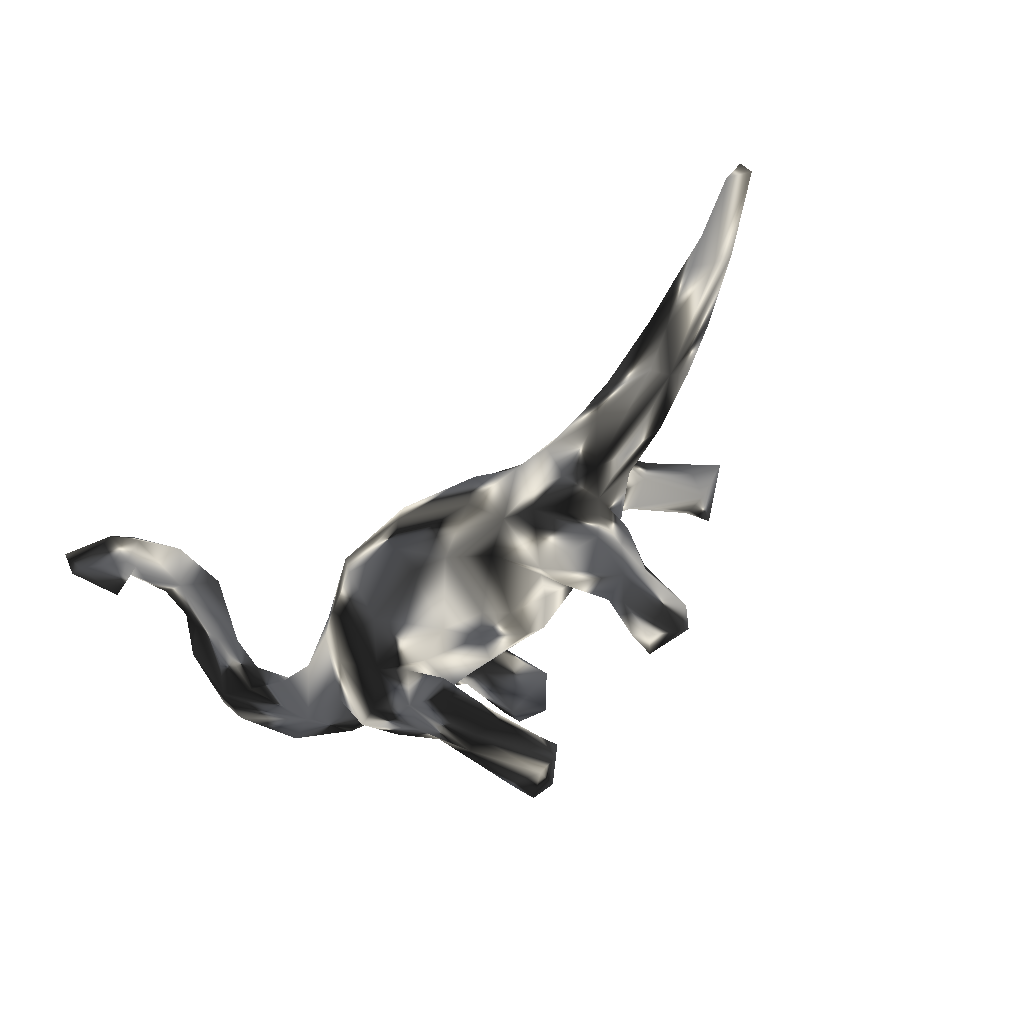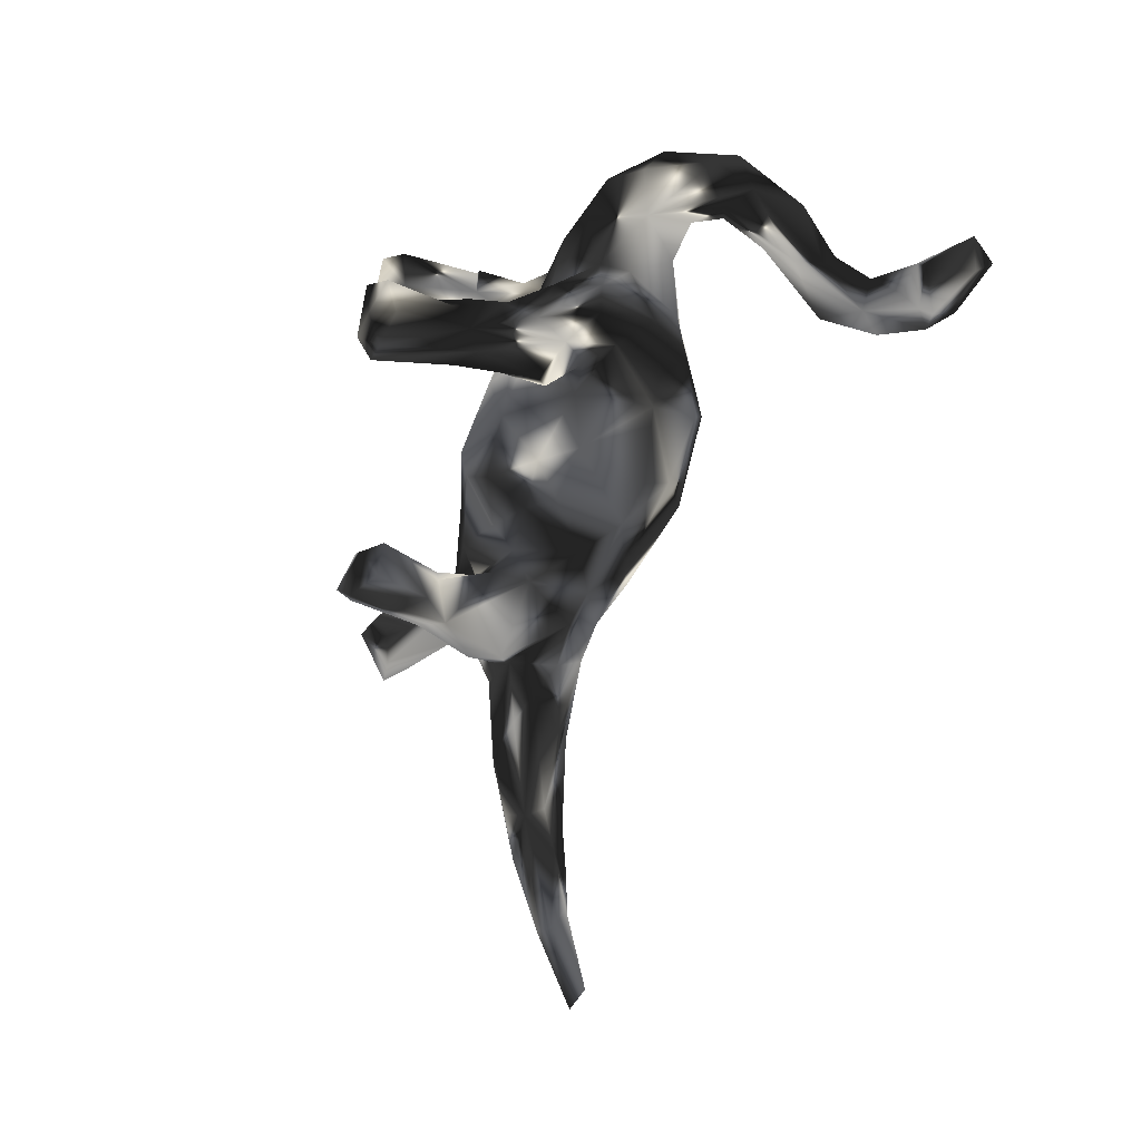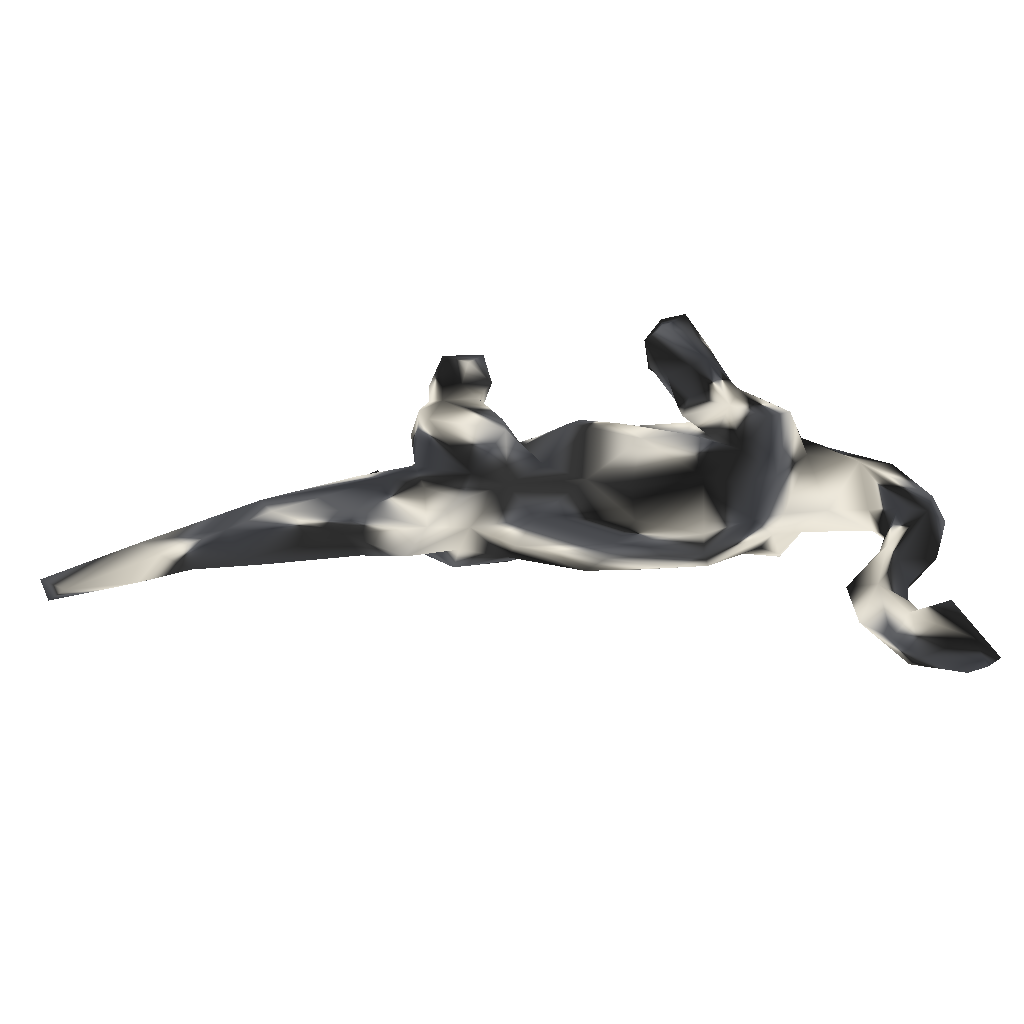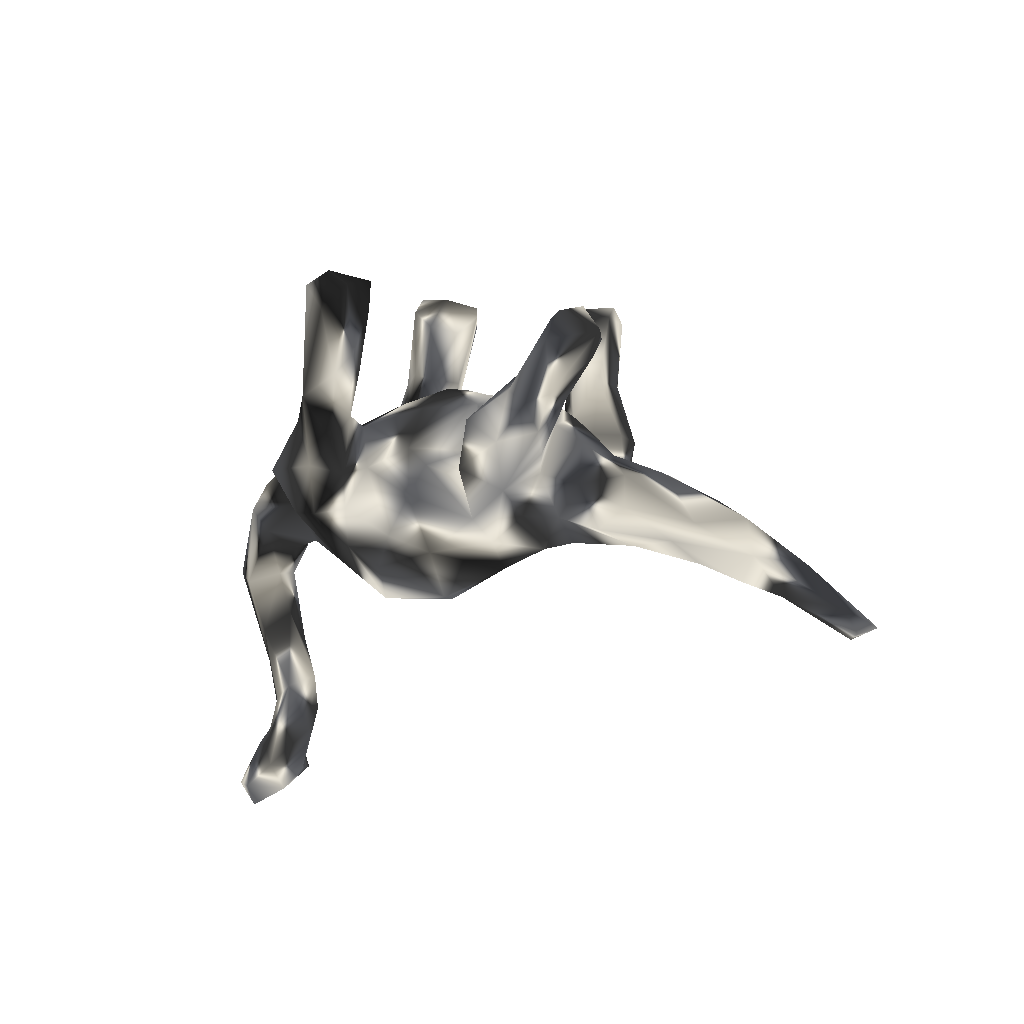
<metadata>
{"format":"obj","ext":"obj","renderer":"f3d","projection":"perspective","resolution":1024,"background":"white","views":[{"elev":-56.9,"azim":39.9,"up":"+Z"},{"elev":-76.4,"azim":-110.0,"up":"+Z"},{"elev":-61.9,"azim":179.3,"up":"+Y"},{"elev":-10.8,"azim":46.9,"up":"+Y"}]}
</metadata>
<code>
v 0.8347 -0.3276 0.01297
v 0.8457 -0.3176 -0.01723
v 0.8076 -0.3307 -0.007978
v 0.7119 -0.2372 -0.03589
v 0.8144 -0.2919 0.01172
v 0.7377 -0.2212 -0.009897
v 0.7128 -0.2655 0.01653
v 0.6792 -0.2506 -0.02332
v 0.6755 -0.2055 0.03049
v 0.6366 -0.2354 0.01036
v 0.6343 -0.1431 -0.006164
v 0.5798 -0.148 0.0423
v 0.5412 -0.1306 -0.05415
v 0.5862 -0.1964 -0.03793
v 0.5575 -0.1017 -0.03041
v 0.5206 -0.1565 -0.04902
v 0.5597 -0.201 0.01136
v 0.5311 -0.1675 0.0382
v 0.4978 -0.06025 0.01559
v 0.393 -0.1349 -0.04061
v 0.4566 -0.1106 0.0574
v 0.4122 -0.1536 -0.008691
v 0.3874 -0.1319 0.04092
v 0.4629 -0.05229 -0.03687
v 0.4547 0.1485 0.1027
v 0.4136 0.1182 0.07837
v 0.3683 -0.06338 0.06211
v 0.4081 0.1534 0.05213
v 0.4466 -0.05899 0.04602
v 0.2892 -0.0943 -0.06098
v 0.3984 -0.06196 -0.06179
v 0.4176 0.1768 0.15
v 0.3615 -0.005623 -0.01793
v 0.3807 0.1418 0.1415
v 0.3065 -0.0223 -0.06255
v 0.3693 0.1672 0.06019
v 0.3812 0.2086 0.06353
v 0.3569 0.06794 0.1114
v 0.2833 -0.1323 -0.0107
v 0.3458 0.0671 0.06849
v 0.3432 -0.0756 -0.0675
v 0.3262 0.01689 0.1055
v 0.316 0.05966 0.1227
v 0.3484 0.1894 0.09951
v 0.3022 -0.01783 -0.105
v 0.3331 0.01382 0.01927
v 0.2945 0.04232 -0.04444
v 0.3155 0.04351 -0.08457
v 0.2604 0.008197 0.1309
v 0.3105 -0.01038 0.08284
v 0.3194 -0.1066 0.05627
v 0.2304 -0.101 -0.04403
v 0.2927 -0.03695 0.06945
v 0.2925 0.04474 0.03626
v 0.2344 -0.09154 0.05096
v 0.3024 0.0395 -0.1295
v 0.2512 0.08546 0.06909
v 0.2151 -0.0867 -0.08205
v 0.3019 0.0962 0.05566
v 0.2893 0.1309 -0.1034
v 0.2927 0.06308 -0.003457
v 0.2848 -0.003364 -0.1355
v 0.2837 0.1329 -0.0682
v 0.27 0.2414 -0.1373
v 0.2482 0.07707 -0.04592
v 0.2764 0.2646 -0.1115
v 0.2574 0.09021 0.0032
v 0.2764 0.08771 0.1202
v 0.2167 -0.1335 -0.01201
v 0.2929 0.2393 -0.08292
v 0.2089 0.1253 -0.1129
v 0.1443 -0.1585 0.006195
v 0.235 0.1316 -0.1354
v 0.2661 0.09302 -0.1233
v 0.2446 -0.06051 0.1013
v 0.1198 0.1078 0.04215
v 0.1628 -0.005062 -0.1182
v 0.2756 0.1164 0.09921
v 0.2264 0.2143 -0.1375
v 0.1672 0.05753 0.0619
v 0.2292 0.2567 -0.04804
v 0.2088 0.13 -0.07116
v 0.1408 -0.08607 0.0702
v 0.1688 0.05076 -0.1114
v 0.2012 0.2487 -0.1357
v 0.2147 0.06542 -0.04109
v 0.1915 0.07318 -0.07745
v 0.1591 -0.01466 0.1158
v 0.1747 0.06062 0.1143
v 0.2374 0.215 -0.0502
v 0.1648 0.1046 -0.03378
v 0.1612 -0.123 0.04562
v 0.1598 -0.09818 -0.07007
v 0.1308 -0.02363 0.07948
v 0.1865 0.2209 -0.09743
v 0.1354 0.03202 -0.07195
v 0.1012 -0.06209 -0.08527
v 0.1348 0.02497 0.06976
v 0.005939 -0.1878 0.01016
v 0.06935 0.006851 0.1059
v -0.004547 -0.1881 -0.01669
v 0.1163 -0.1429 -0.03392
v 0.11 0.07537 -0.06868
v 0.0564 0.1354 -0.05071
v 0.1094 0.1298 0.0101
v 0.06027 0.03895 -0.1106
v 0.02785 0.001188 -0.1216
v 0.03741 -0.1089 -0.08552
v 0.04045 0.1083 -0.08355
v 0.03092 -0.03812 0.1088
v 0.03841 0.0375 0.1159
v 0.03304 0.1561 -0.01246
v 0.03642 -0.1261 0.06767
v -0.03792 -0.1576 -0.04008
v -0.1033 -0.1311 0.0573
v -0.05346 -0.007094 -0.1072
v -0.01415 0.04614 -0.1085
v 0.03547 0.1495 0.03162
v -0.04662 -0.08972 0.08564
v -0.05297 0.1174 -0.06985
v -0.03108 -0.1202 -0.07568
v -0.0633 0.1419 0.03696
v -0.08699 0.1513 -0.01588
v 0.02798 0.1111 0.07689
v -0.1447 -0.174 0.007616
v -0.1489 -0.03204 0.09455
v -0.1619 -0.0911 0.07619
v -0.1441 -0.1619 -0.02033
v -0.07572 0.02404 0.1072
v -0.1928 -0.0831 -0.06992
v -0.1454 -0.0902 -0.08267
v -0.1258 0.1205 0.1041
v -0.07544 0.3272 -0.1326
v -0.1183 0.1435 -0.1015
v -0.1346 0.08695 -0.138
v -0.1075 0.212 -0.1189
v -0.1236 0.2141 -0.07197
v -0.128 0.02811 -0.09874
v -0.08543 0.2942 -0.09699
v -0.1721 0.03009 -0.08965
v -0.1315 0.147 0.01106
v -0.1232 0.0735 -0.1099
v -0.1049 0.3207 -0.1601
v -0.1357 0.1091 0.06793
v -0.1348 0.07204 0.1353
v -0.1417 0.1152 -0.07835
v -0.1667 0.0314 0.08607
v -0.1211 0.1277 -0.05378
v -0.1183 0.3063 -0.06341
v -0.1167 0.224 0.1094
v -0.1436 0.1835 -0.1493
v -0.1307 0.1874 0.1364
v -0.1986 0.06795 -0.1322
v -0.09693 0.3353 0.1389
v -0.1335 0.2958 0.1637
v -0.08635 0.349 -0.06999
v -0.2599 -0.09532 0.01605
v -0.1146 0.3576 0.1642
v -0.155 0.2269 -0.06122
v -0.1048 0.3552 -0.1605
v -0.1458 0.3499 -0.1728
v -0.2136 -0.005138 -0.08794
v -0.158 0.3135 -0.1526
v -0.1507 0.2139 0.06574
v -0.2227 -0.1179 -0.02272
v -0.1726 0.2051 -0.1527
v -0.1212 0.311 0.07142
v -0.1712 0.1487 -0.05835
v -0.1208 0.3607 0.06852
v -0.1954 0.1224 0.03684
v -0.1723 0.3237 0.0693
v -0.2055 0.04523 0.1265
v -0.252 -0.02436 0.07925
v -0.194 0.1578 0.1532
v -0.2557 0.03553 -0.1279
v -0.1829 0.1428 0.06057
v -0.1921 0.2398 -0.1368
v -0.2371 0.09958 0.06723
v -0.1842 0.1317 -0.01505
v -0.1717 0.3701 -0.0903
v -0.2187 0.1185 -0.1373
v -0.1527 0.3374 -0.05755
v -0.2186 0.1708 -0.1164
v -0.2658 -0.04874 -0.06439
v -0.1987 0.2162 0.07405
v -0.3534 -0.3798 0.004523
v -0.174 0.3452 0.1645
v -0.2033 0.2222 -0.08503
v -0.2319 0.152 0.1142
v -0.1946 0.3704 0.101
v -0.2209 0.2246 0.1241
v -0.1918 0.3426 -0.1111
v -0.2853 -0.01947 0.09321
v -0.2189 0.1215 0.1429
v -0.27 0.1116 -0.1169
v -0.2114 0.3423 0.1166
v -0.276 0.1048 0.1134
v -0.3883 -0.4447 -0.009509
v -0.2288 0.2225 0.09882
v -0.4261 -0.4786 0.000857
v -0.2937 0.04697 -0.1314
v -0.231 0.1096 -0.06202
v -0.2966 0.0495 0.1369
v -0.2778 -0.08233 -0.015
v -0.4268 -0.3841 -0.03031
v -0.302 0.07297 0.07603
v -0.4191 -0.4396 0.03738
v -0.3211 0.01142 -0.07239
v -0.3169 0.0581 -0.07962
v -0.3471 -0.2878 -0.001297
v -0.3828 -0.339 -0.03708
v -0.4361 -0.4055 0.0344
v -0.4147 -0.4181 -0.03625
v -0.4148 -0.4385 -0.04409
v -0.3577 0.1016 0.04013
v -0.4275 -0.3514 0.01401
v -0.4162 -0.1699 0.002556
v -0.4448 -0.2005 0.03662
v -0.3701 0.09602 -0.0438
v -0.4298 -0.3365 -0.01009
v -0.4773 -0.401 -0.04778
v -0.427 -0.259 -0.03411
v -0.4955 -0.4769 -0.03148
v -0.4079 -0.3226 0.03257
v -0.4954 -0.473 0.02966
v -0.3757 -0.3048 0.03317
v -0.475 -0.3998 0.02094
v -0.3527 -0.0475 -0.002998
v -0.5145 -0.5034 -0.000325
v -0.324 0.1188 0.003146
v -0.4185 -0.212 -0.03266
v -0.3221 0.003683 0.06442
v -0.4159 -0.05292 -0.007531
v -0.4065 0.01526 -0.05872
v -0.4375 -0.09781 0.01139
v -0.5427 -0.4633 0.01018
v -0.4539 -0.08992 -0.03265
v -0.4425 -0.2748 -0.002099
v -0.4418 -0.2557 0.02658
v -0.371 0.06484 0.06684
v -0.4307 -0.02663 0.04443
v -0.5185 -0.08888 0.03504
v -0.4832 -0.1118 0.04578
v -0.4974 -0.202 -0.004166
v -0.4514 0.06292 0.03409
v -0.4662 0.04273 -0.04159
v -0.4324 0.08729 0.000843
v -0.495 -0.119 -0.04204
v -0.5148 -0.05385 -0.03391
v -0.5329 -0.08551 -0.00499
v -0.4663 0.01657 0.05271
v -0.4998 0.02135 0.01025
f 115 113 119
f 34 44 68
f 38 34 43
f 49 43 68
f 194 189 197
f 193 203 232
f 127 119 126
f 127 126 173
f 32 37 44
f 32 44 34
f 154 158 155
f 158 169 190
f 155 158 187
f 158 190 187
f 187 190 196
f 25 32 34
f 152 150 154
f 152 154 155
f 191 187 196
f 174 187 191
f 25 34 38
f 155 187 174
f 43 34 68
f 189 174 191
f 194 174 189
f 49 68 89
f 88 49 89
f 145 152 174
f 174 152 155
f 145 174 172
f 172 174 194
f 203 172 194
f 194 197 203
f 81 66 85
f 70 66 81
f 70 64 66
f 181 175 201
f 181 153 175
f 153 162 175
f 195 181 201
f 166 153 181
f 56 45 62
f 166 183 177
f 183 166 181
f 151 153 166
f 151 135 153
f 62 77 74
f 56 62 74
f 151 136 135
f 163 177 192
f 163 166 177
f 143 151 166
f 133 151 143
f 133 136 151
f 64 74 73
f 143 166 163
f 143 163 161
f 64 73 79
f 180 161 192
f 161 163 192
f 160 161 180
f 160 143 161
f 160 133 143
f 64 79 85
f 85 66 64
f 170 179 230
f 29 33 46
f 19 24 33
f 141 179 170
f 141 123 179
f 122 123 141
f 54 46 61
f 46 33 61
f 122 118 123
f 118 112 123
f 105 112 118
f 105 104 112
f 105 91 104
f 67 91 105
f 76 67 105
f 67 61 86
f 54 61 67
f 221 223 236
f 223 221 214
f 200 223 214
f 227 213 221
f 213 214 221
f 211 213 205
f 222 211 220
f 248 222 244
f 231 211 222
f 179 202 230
f 19 15 24
f 209 208 234
f 201 208 209
f 157 232 228
f 99 115 125
f 217 235 218
f 200 198 207
f 115 119 127
f 115 127 125
f 125 127 157
f 157 127 173
f 241 251 243
f 242 251 252
f 99 113 115
f 235 241 243
f 243 251 242
f 218 235 243
f 226 217 218
f 239 218 243
f 242 239 243
f 224 226 218
f 224 218 239
f 207 226 212
f 226 224 212
f 212 224 216
f 200 207 225
f 207 212 225
f 225 212 227
f 225 227 236
f 169 154 167
f 154 169 158
f 162 184 175
f 153 140 162
f 138 162 140
f 138 131 162
f 116 131 138
f 107 108 116
f 97 108 107
f 97 93 108
f 201 209 195
f 202 195 209
f 142 140 153
f 135 142 153
f 146 138 140
f 120 117 138
f 117 116 138
f 107 116 117
f 106 97 107
f 96 97 106
f 96 77 97
f 77 93 97
f 58 93 77
f 62 58 77
f 62 45 58
f 120 138 146
f 134 142 135
f 109 117 120
f 106 107 117
f 109 106 117
f 103 96 106
f 96 84 77
f 45 35 58
f 202 183 195
f 183 181 195
f 142 134 146
f 178 230 215
f 176 170 178
f 144 141 170
f 27 46 53
f 29 46 27
f 185 176 178
f 132 170 176
f 144 170 132
f 144 122 141
f 124 122 144
f 80 76 98
f 80 67 76
f 80 57 67
f 57 54 67
f 59 54 57
f 50 53 54
f 53 46 54
f 40 50 54
f 164 176 185
f 124 118 122
f 76 105 118
f 76 118 124
f 40 54 59
f 28 40 59
f 171 164 185
f 36 28 59
f 178 170 230
f 19 33 29
f 75 42 49
f 50 42 75
f 189 185 178
f 156 149 139
f 82 90 95
f 137 139 149
f 188 159 182
f 116 108 121
f 116 121 131
f 131 130 162
f 175 184 201
f 70 81 90
f 156 182 149
f 182 156 180
f 63 70 90
f 95 90 81
f 137 149 159
f 159 149 182
f 65 63 90
f 65 90 82
f 47 48 63
f 47 63 65
f 87 65 82
f 67 86 91
f 91 103 104
f 104 109 120
f 112 104 120
f 123 112 120
f 168 159 188
f 61 33 47
f 61 47 65
f 61 65 86
f 65 87 86
f 86 87 91
f 91 87 96
f 91 96 103
f 104 103 109
f 76 124 111
f 68 78 89
f 42 43 49
f 42 38 43
f 191 185 199
f 199 189 191
f 185 189 199
f 132 164 150
f 152 132 150
f 78 80 89
f 78 57 80
f 78 59 57
f 40 38 42
f 26 38 40
f 185 191 196
f 150 164 167
f 78 44 59
f 68 44 78
f 26 25 38
f 171 185 196
f 154 150 167
f 25 37 32
f 42 50 40
f 164 132 176
f 36 59 44
f 190 171 196
f 237 231 248
f 231 222 248
f 248 250 249
f 131 114 128
f 234 248 249
f 234 237 248
f 234 233 237
f 184 204 208
f 184 165 204
f 130 165 184
f 128 165 130
f 130 131 128
f 121 114 131
f 108 114 121
f 108 102 114
f 102 101 114
f 246 234 249
f 208 228 234
f 201 184 208
f 102 108 93
f 93 69 102
f 52 69 93
f 219 234 246
f 209 234 219
f 58 52 93
f 4 8 14
f 162 130 184
f 28 26 40
f 167 164 171
f 240 215 245
f 6 11 9
f 10 18 17
f 69 55 92
f 1 5 7
f 72 113 99
f 12 19 29
f 206 178 215
f 12 29 21
f 18 12 21
f 21 29 27
f 21 27 23
f 23 27 51
f 51 27 53
f 51 53 55
f 206 215 240
f 10 9 18
f 18 9 12
f 23 18 21
f 51 55 69
f 55 75 92
f 240 251 232
f 251 240 245
f 7 5 9
f 10 7 9
f 72 92 113
f 92 83 113
f 173 193 157
f 232 157 193
f 228 232 241
f 251 241 232
f 28 36 37
f 25 28 37
f 25 26 28
f 190 169 171
f 167 171 169
f 36 44 37
f 223 229 236
f 229 225 236
f 223 200 229
f 229 200 225
f 221 236 227
f 216 220 227
f 212 216 227
f 220 205 227
f 207 186 226
f 186 207 198
f 186 198 211
f 186 210 226
f 186 211 210
f 222 220 238
f 220 216 238
f 216 239 238
f 216 224 239
f 213 198 214
f 214 198 200
f 227 205 213
f 211 198 213
f 211 205 220
f 210 211 231
f 58 30 52
f 30 39 52
f 30 20 39
f 16 20 41
f 16 22 20
f 14 22 16
f 13 14 16
f 4 14 13
f 6 4 13
f 219 202 209
f 35 30 58
f 35 41 30
f 41 20 30
f 31 13 41
f 13 16 41
f 31 24 13
f 11 13 15
f 6 13 11
f 230 202 219
f 148 120 146
f 33 35 47
f 35 31 41
f 24 31 35
f 33 24 35
f 24 15 13
f 202 168 188
f 179 168 202
f 146 168 179
f 146 134 168
f 148 146 179
f 123 148 179
f 123 120 148
f 134 137 168
f 168 137 159
f 35 48 47
f 2 1 3
f 2 5 1
f 246 249 252
f 251 245 252
f 69 92 72
f 14 8 10
f 129 124 144
f 53 75 55
f 92 75 83
f 98 76 111
f 145 132 152
f 89 80 98
f 88 89 98
f 88 98 94
f 100 98 111
f 111 124 129
f 132 145 147
f 132 147 144
f 178 197 189
f 50 75 53
f 75 49 88
f 75 88 83
f 94 83 88
f 100 94 98
f 94 100 83
f 100 111 110
f 110 111 129
f 147 129 144
f 147 145 172
f 178 206 197
f 197 206 203
f 110 83 100
f 119 110 129
f 119 129 126
f 126 129 147
f 126 147 173
f 173 147 172
f 193 173 172
f 193 172 203
f 232 206 240
f 232 203 206
f 113 83 110
f 113 110 119
f 8 7 10
f 4 3 8
f 3 7 8
f 3 1 7
f 6 2 4
f 5 2 6
f 247 246 252
f 245 247 252
f 52 39 69
f 39 51 69
f 22 51 39
f 22 23 51
f 20 22 39
f 22 18 23
f 17 18 22
f 14 17 22
f 10 17 14
f 5 6 9
f 215 247 245
f 230 219 247
f 215 230 247
f 19 11 15
f 12 11 19
f 9 11 12
f 247 219 246
f 202 188 183
f 109 103 106
f 96 87 84
f 71 84 87
f 71 74 84
f 35 45 48
f 48 45 56
f 188 177 183
f 134 136 137
f 136 134 135
f 87 82 71
f 60 56 74
f 63 48 60
f 48 56 60
f 182 192 177
f 188 182 177
f 137 136 139
f 71 82 95
f 64 60 74
f 60 70 63
f 133 139 136
f 73 71 95
f 182 180 192
f 156 160 180
f 133 156 139
f 81 85 95
f 74 77 84
f 74 71 73
f 79 95 85
f 95 79 73
f 70 60 64
f 156 133 160
f 238 239 244
f 222 238 244
f 208 204 228
f 234 228 233
f 2 3 4
f 102 69 72
f 102 72 101
f 72 99 101
f 165 157 204
f 204 157 228
f 228 241 233
f 249 250 252
f 242 252 250
f 101 99 125
f 101 125 128
f 114 101 128
f 165 128 125
f 125 157 165
f 237 233 235
f 233 241 235
f 217 231 237
f 235 217 237
f 250 244 242
f 217 210 231
f 226 210 217
f 244 239 242
f 248 244 250
f 140 142 146

</code>
